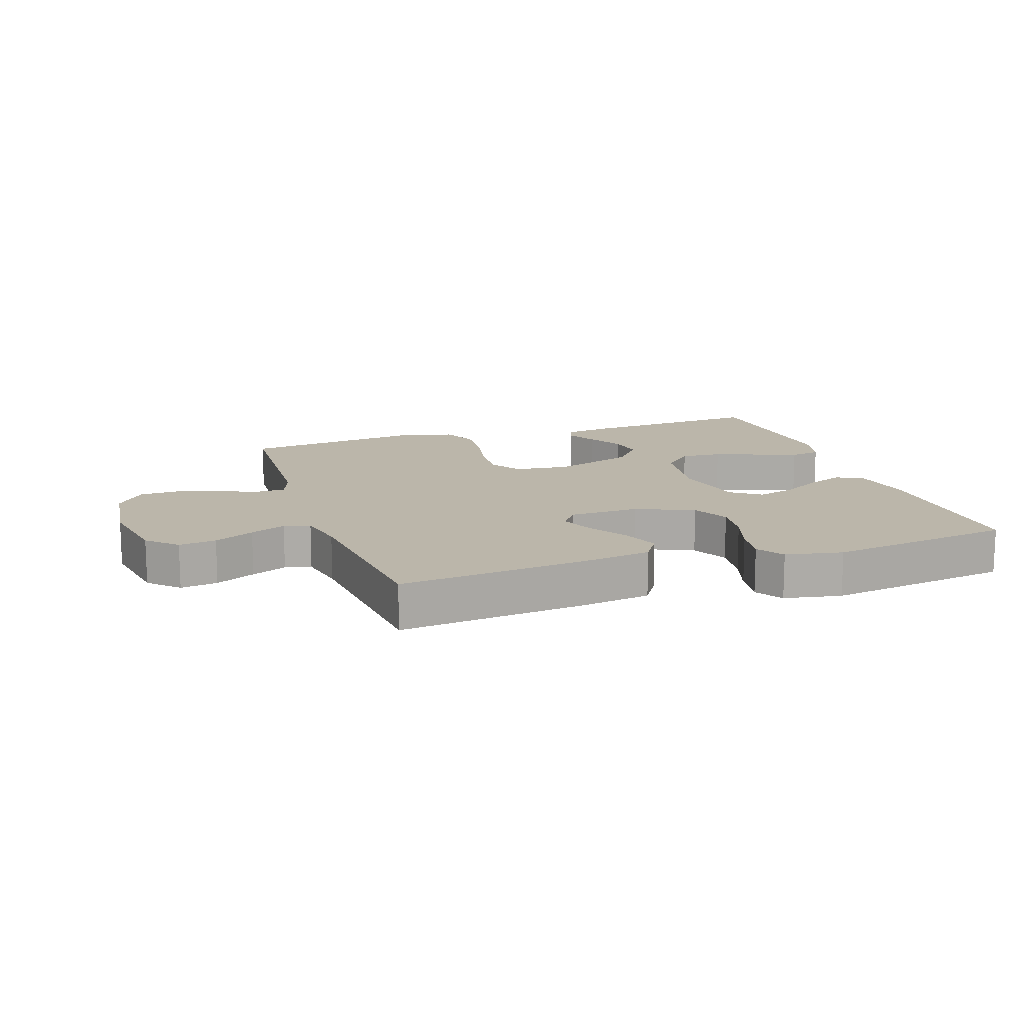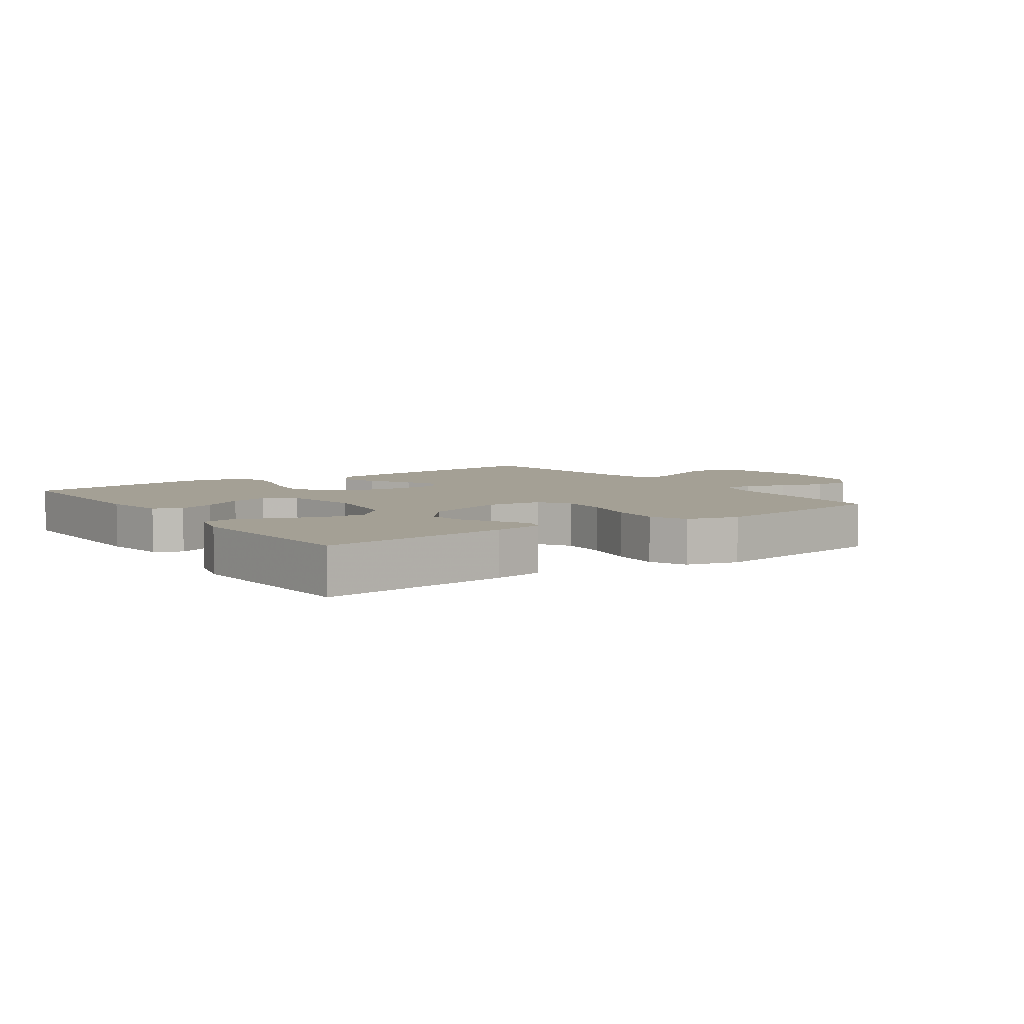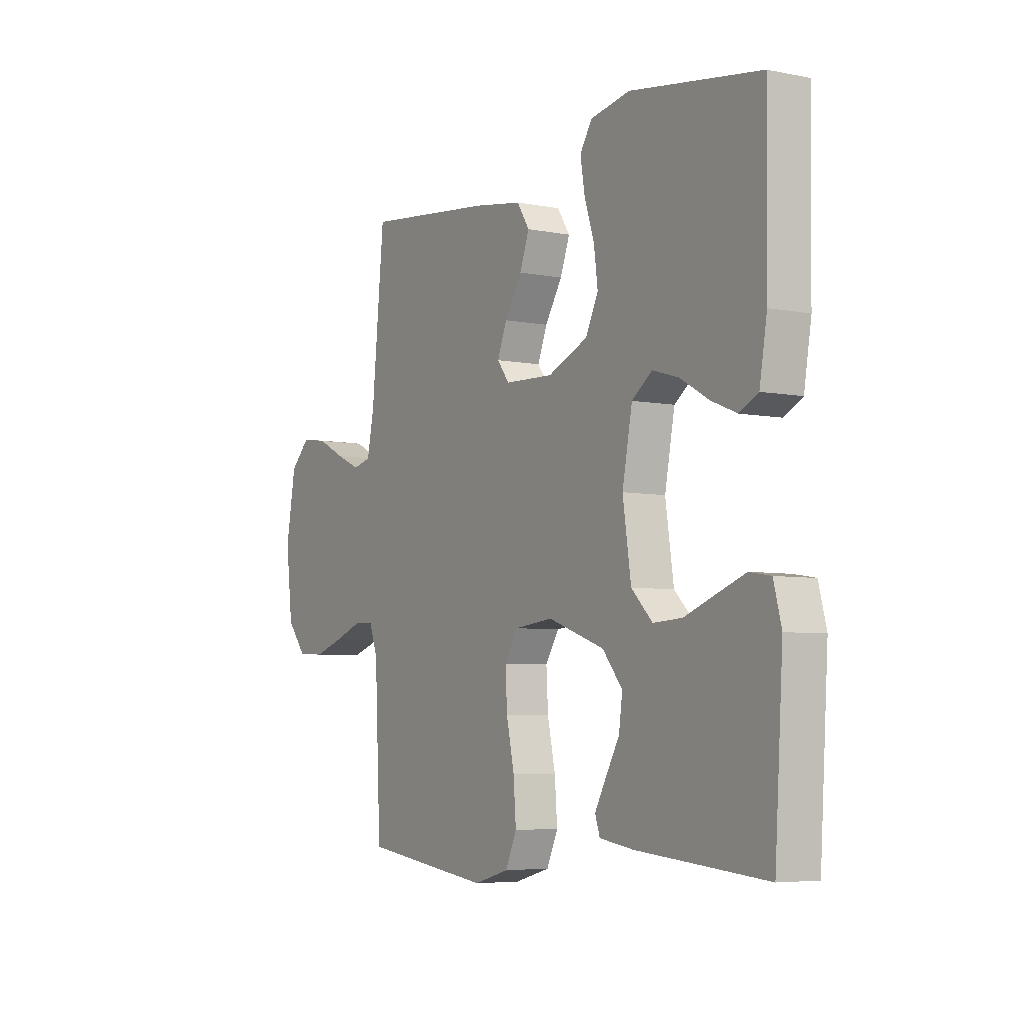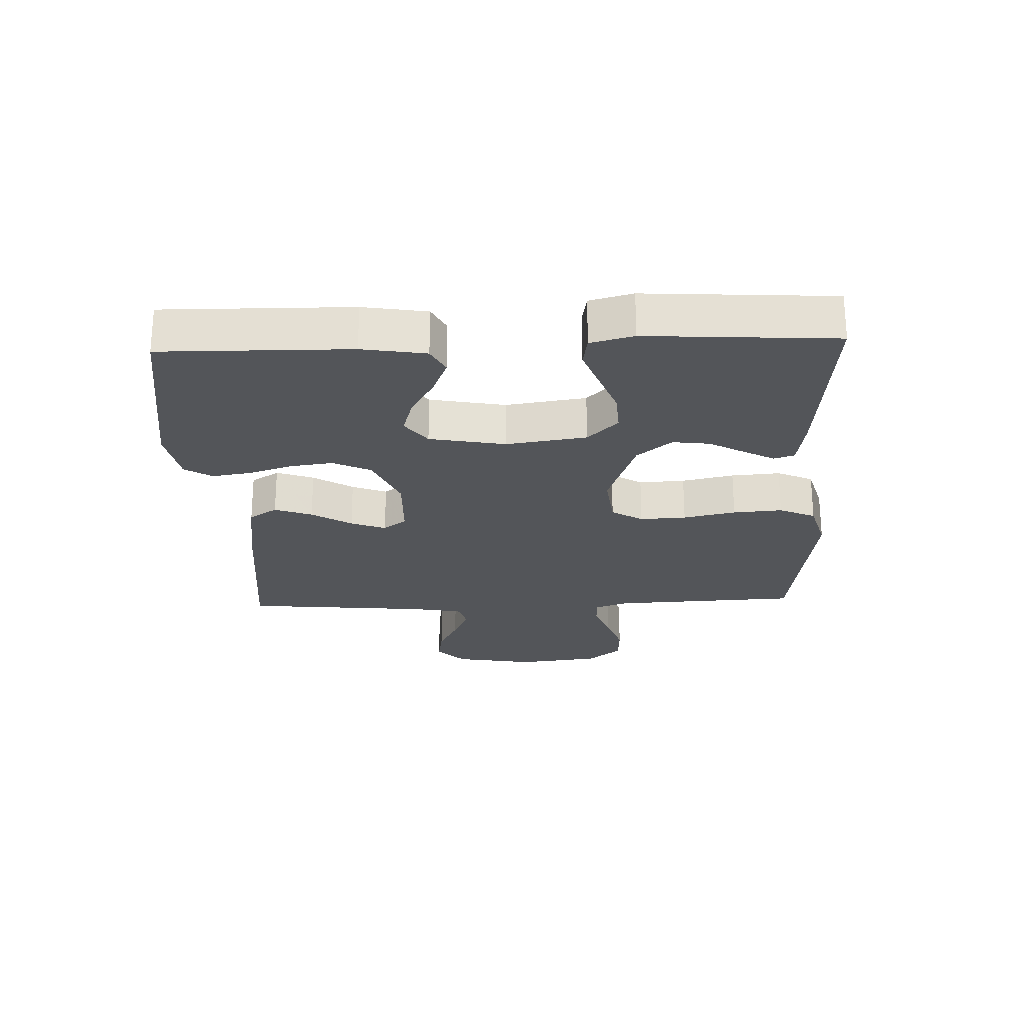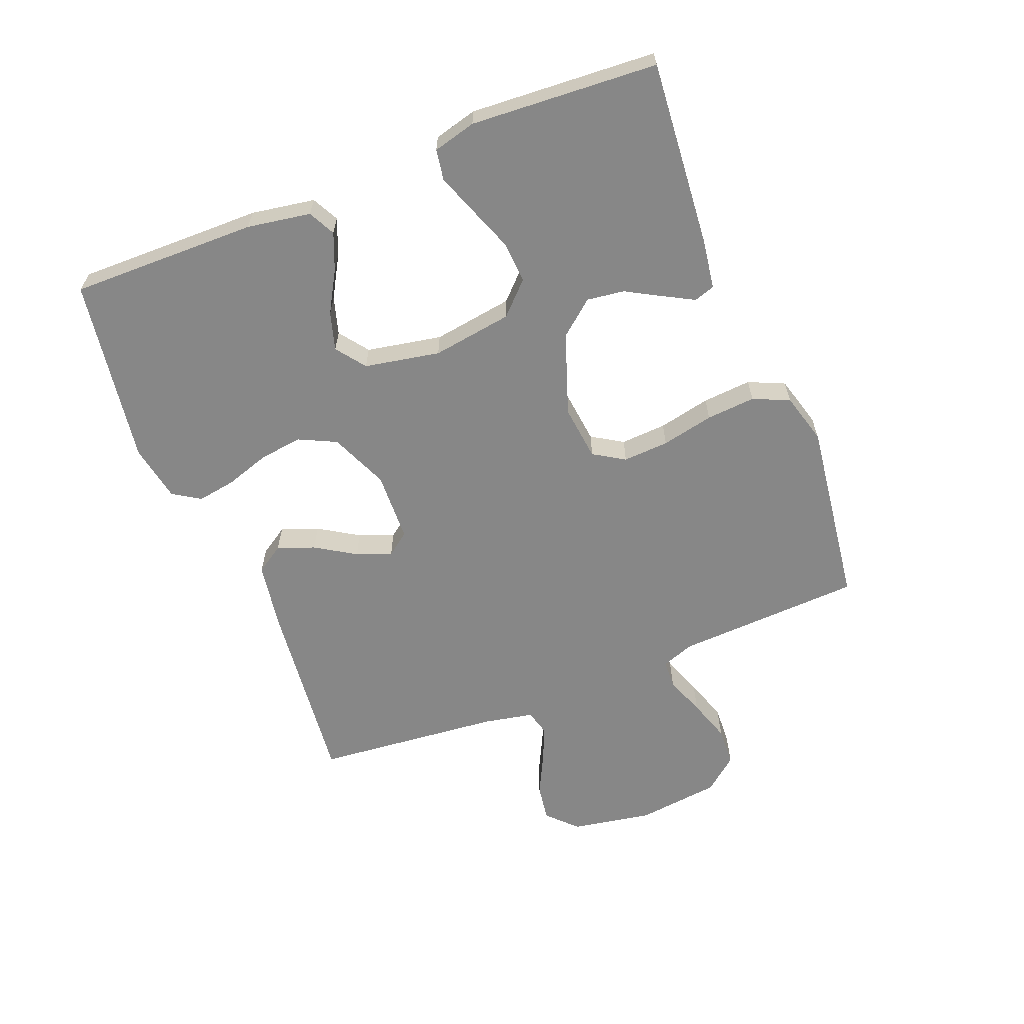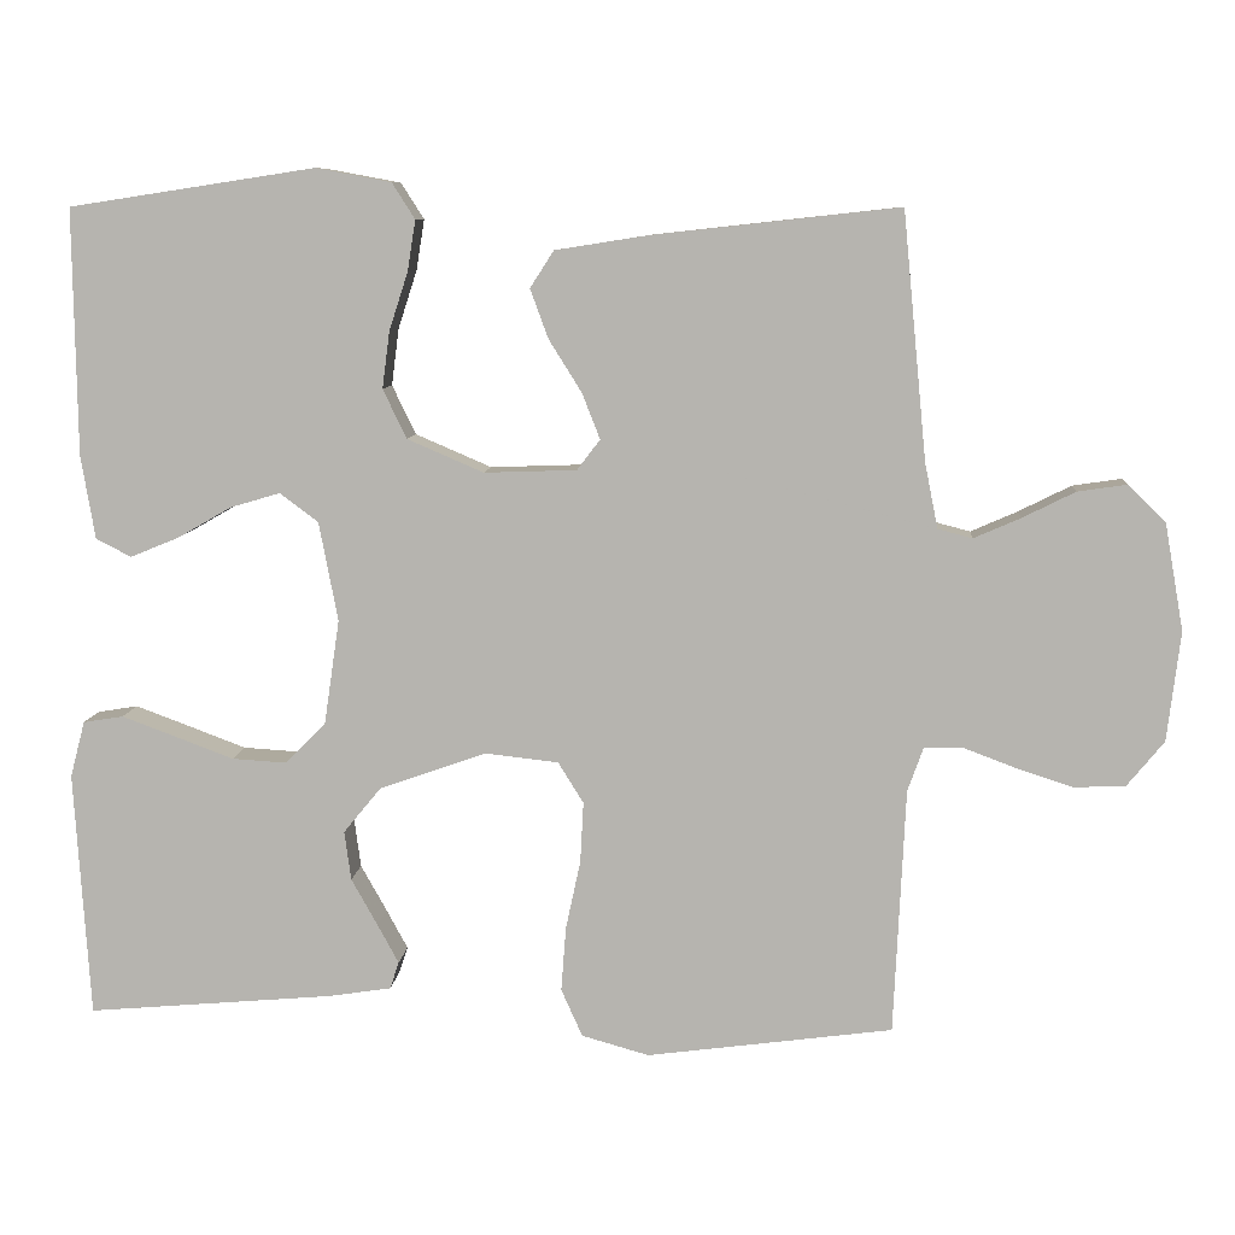
<metadata>
{"format":"obj","ext":"obj","renderer":"f3d","projection":"perspective","resolution":1024,"background":"white","views":[{"elev":13.9,"azim":-18.5,"up":"+Y"},{"elev":5.8,"azim":144.8,"up":"+Y"},{"elev":-5.5,"azim":58.3,"up":"+Z"},{"elev":-24.3,"azim":92.2,"up":"+Y"},{"elev":-62.4,"azim":111.7,"up":"+Y"},{"elev":8.6,"azim":-175.3,"up":"+Z"}]}
</metadata>
<code>
v 0.5 0.07 0.5
v 0.496 0.07 0.2
v 0.479 0.07 0.098
v 0.436 0.07 0.076
v 0.377 0.07 0.1
v 0.311 0.07 0.138
v 0.25 0.07 0.156
v 0.203 0.07 0.121
v 0.18 0.07 0
v 0.199 0.07 -0.129
v 0.248 0.07 -0.178
v 0.315 0.07 -0.174
v 0.387 0.07 -0.147
v 0.452 0.07 -0.123
v 0.501 0.07 -0.131
v 0.519 0.07 -0.2
v 0.5 0.07 -0.5
v 0.2 0.07 -0.474
v 0.122 0.07 -0.462
v 0.111 0.07 -0.429
v 0.137 0.07 -0.381
v 0.169 0.07 -0.324
v 0.177 0.07 -0.264
v 0.131 0.07 -0.208
v 0 0.07 -0.162
v -0.089 0.07 -0.172
v -0.12 0.07 -0.222
v -0.116 0.07 -0.296
v -0.098 0.07 -0.38
v -0.092 0.07 -0.459
v -0.118 0.07 -0.517
v -0.2 0.07 -0.54
v -0.5 0.07 -0.5
v -0.514 0.07 -0.2
v -0.533 0.07 -0.147
v -0.579 0.07 -0.145
v -0.643 0.07 -0.169
v -0.713 0.07 -0.192
v -0.776 0.07 -0.189
v -0.821 0.07 -0.134
v -0.837 0.07 0
v -0.814 0.07 0.13
v -0.768 0.07 0.175
v -0.708 0.07 0.166
v -0.644 0.07 0.134
v -0.587 0.07 0.109
v -0.545 0.07 0.12
v -0.529 0.07 0.2
v -0.5 0.07 0.5
v -0.2 0.07 0.467
v -0.086 0.07 0.449
v -0.057 0.07 0.404
v -0.079 0.07 0.344
v -0.119 0.07 0.28
v -0.141 0.07 0.224
v -0.113 0.07 0.187
v 0 0.07 0.183
v 0.093 0.07 0.223
v 0.122 0.07 0.283
v 0.113 0.07 0.352
v 0.09 0.07 0.423
v 0.08 0.07 0.485
v 0.108 0.07 0.529
v 0.2 0.07 0.546
v 0.5 0 0.5
v 0.496 0 0.2
v 0.479 0 0.098
v 0.436 0 0.076
v 0.377 0 0.1
v 0.311 0 0.138
v 0.25 0 0.156
v 0.203 0 0.121
v 0.18 0 0
v 0.199 0 -0.129
v 0.248 0 -0.178
v 0.315 0 -0.174
v 0.387 0 -0.147
v 0.452 0 -0.123
v 0.501 0 -0.131
v 0.519 0 -0.2
v 0.5 0 -0.5
v 0.2 0 -0.474
v 0.122 0 -0.462
v 0.111 0 -0.429
v 0.137 0 -0.381
v 0.169 0 -0.324
v 0.177 0 -0.264
v 0.131 0 -0.208
v 0 0 -0.162
v -0.089 0 -0.172
v -0.12 0 -0.222
v -0.116 0 -0.296
v -0.098 0 -0.38
v -0.092 0 -0.459
v -0.118 0 -0.517
v -0.2 0 -0.54
v -0.5 0 -0.5
v -0.514 0 -0.2
v -0.533 0 -0.147
v -0.579 0 -0.145
v -0.643 0 -0.169
v -0.713 0 -0.192
v -0.776 0 -0.189
v -0.821 0 -0.134
v -0.837 0 0
v -0.814 0 0.13
v -0.768 0 0.175
v -0.708 0 0.166
v -0.644 0 0.134
v -0.587 0 0.109
v -0.545 0 0.12
v -0.529 0 0.2
v -0.5 0 0.5
v -0.2 0 0.467
v -0.086 0 0.449
v -0.057 0 0.404
v -0.079 0 0.344
v -0.119 0 0.28
v -0.141 0 0.224
v -0.113 0 0.187
v 0 0 0.183
v 0.093 0 0.223
v 0.122 0 0.283
v 0.113 0 0.352
v 0.09 0 0.423
v 0.08 0 0.485
v 0.108 0 0.529
v 0.2 0 0.546
f 60 61 62 63
f 59 60 63 64
f 51 52 53 54
f 51 54 55
f 48 49 50 51
f 47 48 51 55
f 46 47 55 56
f 42 43 44 45
f 42 45 46
f 41 42 46
f 36 37 38 39
f 36 39 40 41
f 31 32 33 34
f 31 34 35
f 28 29 30 31
f 27 28 31 35
f 26 27 35
f 25 26 35
f 19 20 21 22
f 17 18 19 22
f 17 22 23
f 16 17 23 24
f 12 13 14 15
f 12 15 16
f 11 12 16 24
f 3 4 5 6
f 3 6 7
f 2 3 7
f 59 64 1 2
f 58 59 2 7
f 57 58 7 8
f 56 57 8 9
f 46 56 9 10
f 25 35 36 41
f 25 41 46 10
f 10 11 24 25
f 127 126 125 124
f 128 127 124 123
f 118 117 116 115
f 119 118 115
f 115 114 113 112
f 119 115 112 111
f 120 119 111 110
f 109 108 107 106
f 110 109 106
f 110 106 105
f 103 102 101 100
f 105 104 103 100
f 98 97 96 95
f 99 98 95
f 95 94 93 92
f 99 95 92 91
f 99 91 90
f 99 90 89
f 86 85 84 83
f 86 83 82 81
f 87 86 81
f 88 87 81 80
f 79 78 77 76
f 80 79 76
f 88 80 76 75
f 70 69 68 67
f 71 70 67
f 71 67 66
f 66 65 128 123
f 71 66 123 122
f 72 71 122 121
f 73 72 121 120
f 74 73 120 110
f 105 100 99 89
f 74 110 105 89
f 89 88 75 74
f 1 65 66 2
f 2 66 67 3
f 3 67 68 4
f 4 68 69 5
f 5 69 70 6
f 6 70 71 7
f 7 71 72 8
f 8 72 73 9
f 9 73 74 10
f 10 74 75 11
f 11 75 76 12
f 12 76 77 13
f 13 77 78 14
f 14 78 79 15
f 15 79 80 16
f 16 80 81 17
f 17 81 82 18
f 18 82 83 19
f 19 83 84 20
f 20 84 85 21
f 21 85 86 22
f 22 86 87 23
f 23 87 88 24
f 24 88 89 25
f 25 89 90 26
f 26 90 91 27
f 27 91 92 28
f 28 92 93 29
f 29 93 94 30
f 30 94 95 31
f 31 95 96 32
f 32 96 97 33
f 33 97 98 34
f 34 98 99 35
f 35 99 100 36
f 36 100 101 37
f 37 101 102 38
f 38 102 103 39
f 39 103 104 40
f 40 104 105 41
f 41 105 106 42
f 42 106 107 43
f 43 107 108 44
f 44 108 109 45
f 45 109 110 46
f 46 110 111 47
f 47 111 112 48
f 48 112 113 49
f 49 113 114 50
f 50 114 115 51
f 51 115 116 52
f 52 116 117 53
f 53 117 118 54
f 54 118 119 55
f 55 119 120 56
f 56 120 121 57
f 57 121 122 58
f 58 122 123 59
f 59 123 124 60
f 60 124 125 61
f 61 125 126 62
f 62 126 127 63
f 63 127 128 64
f 64 128 65 1

</code>
